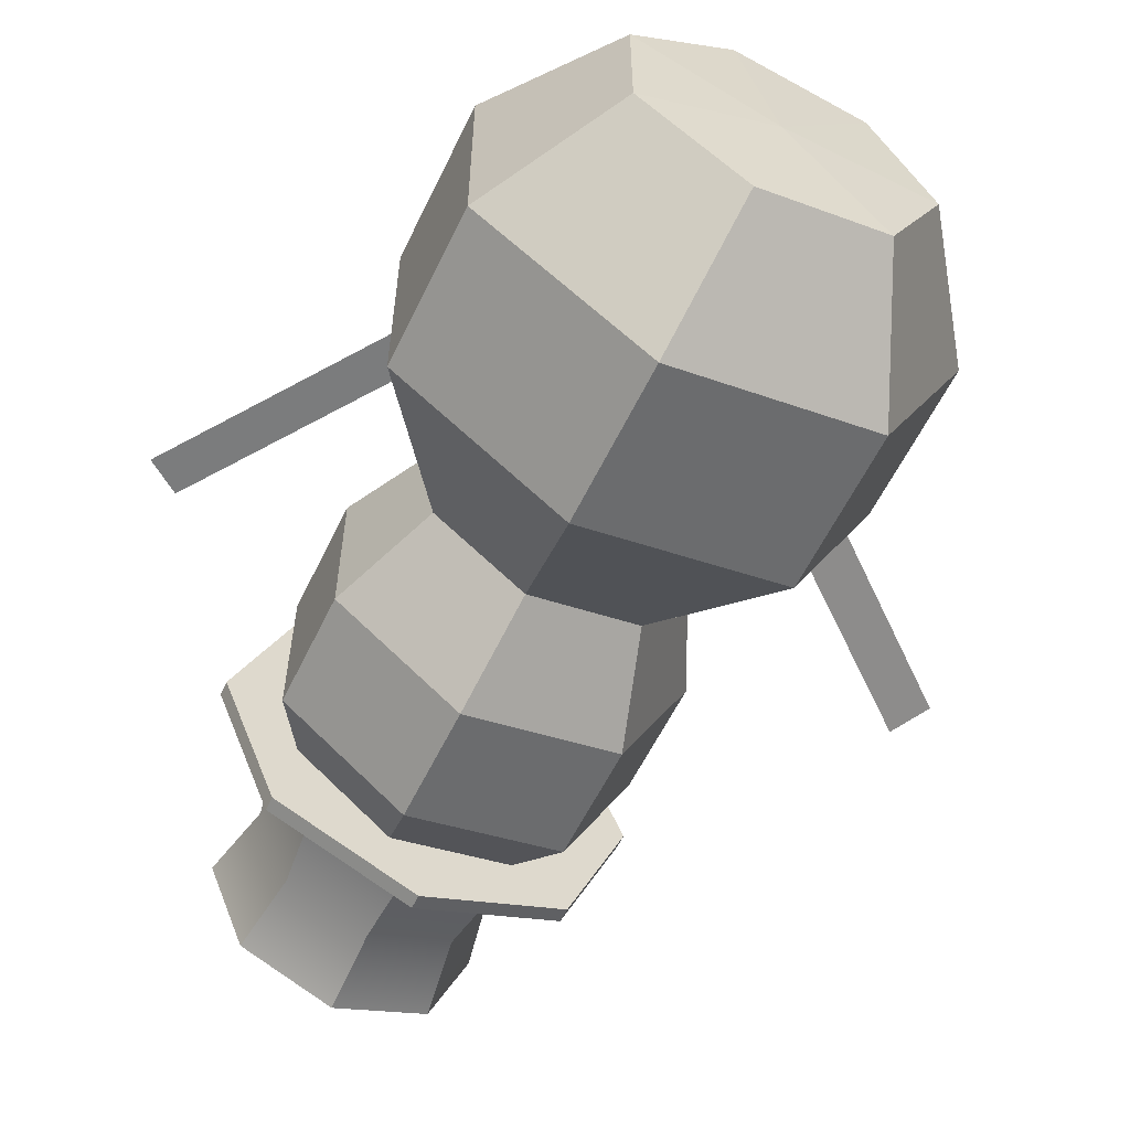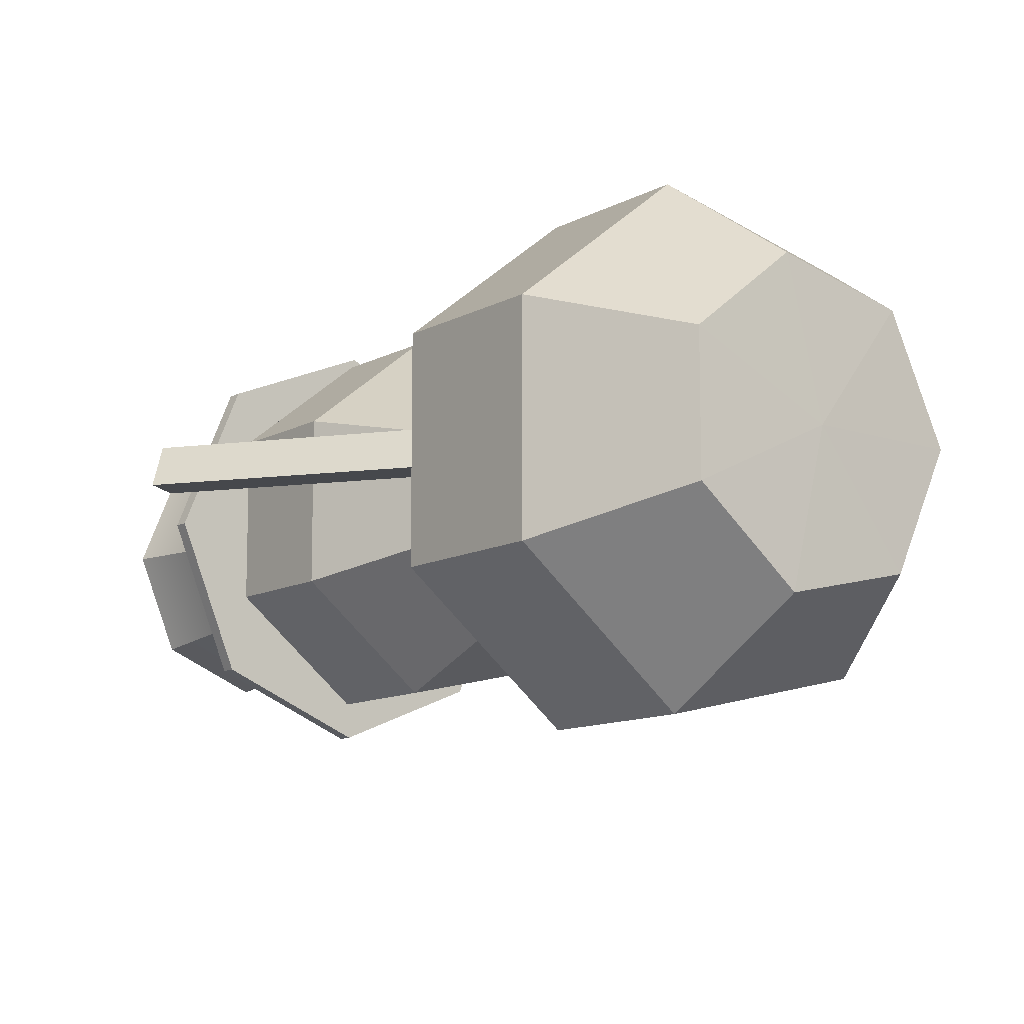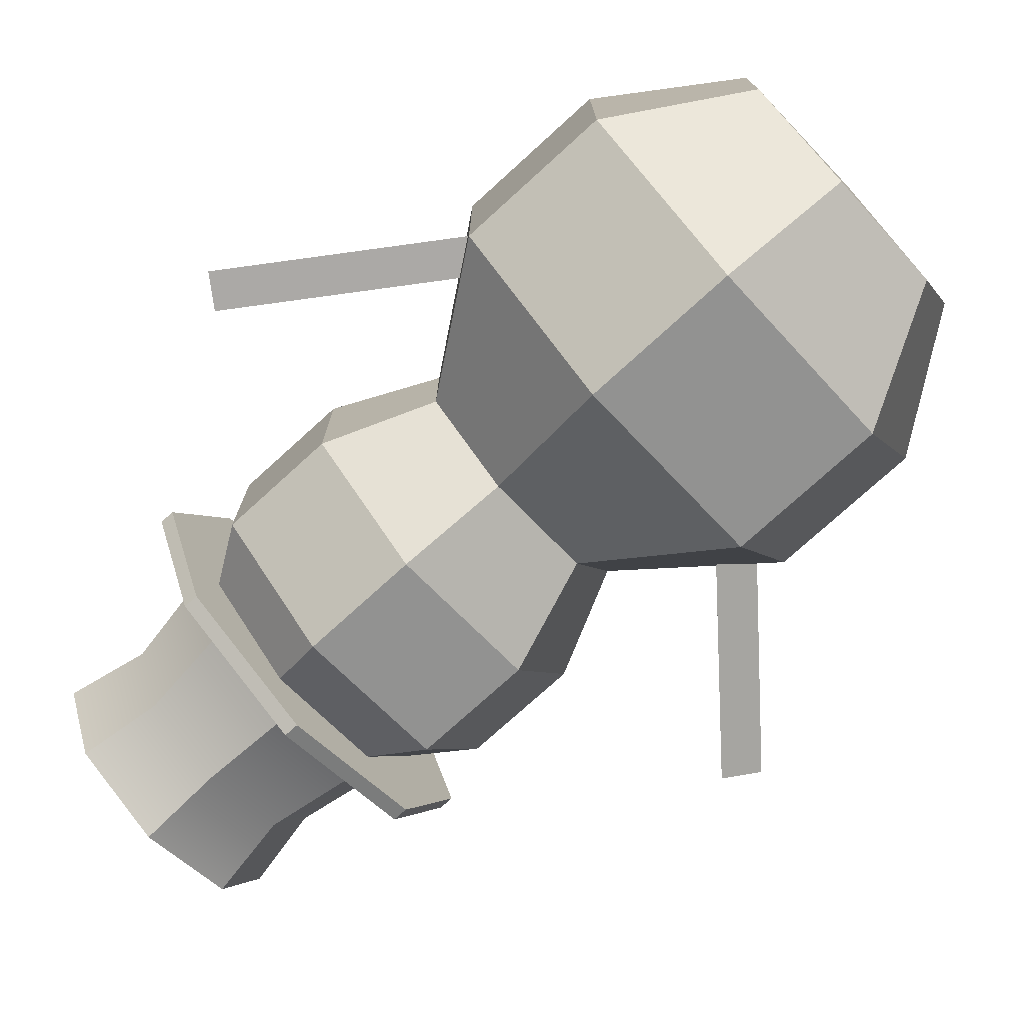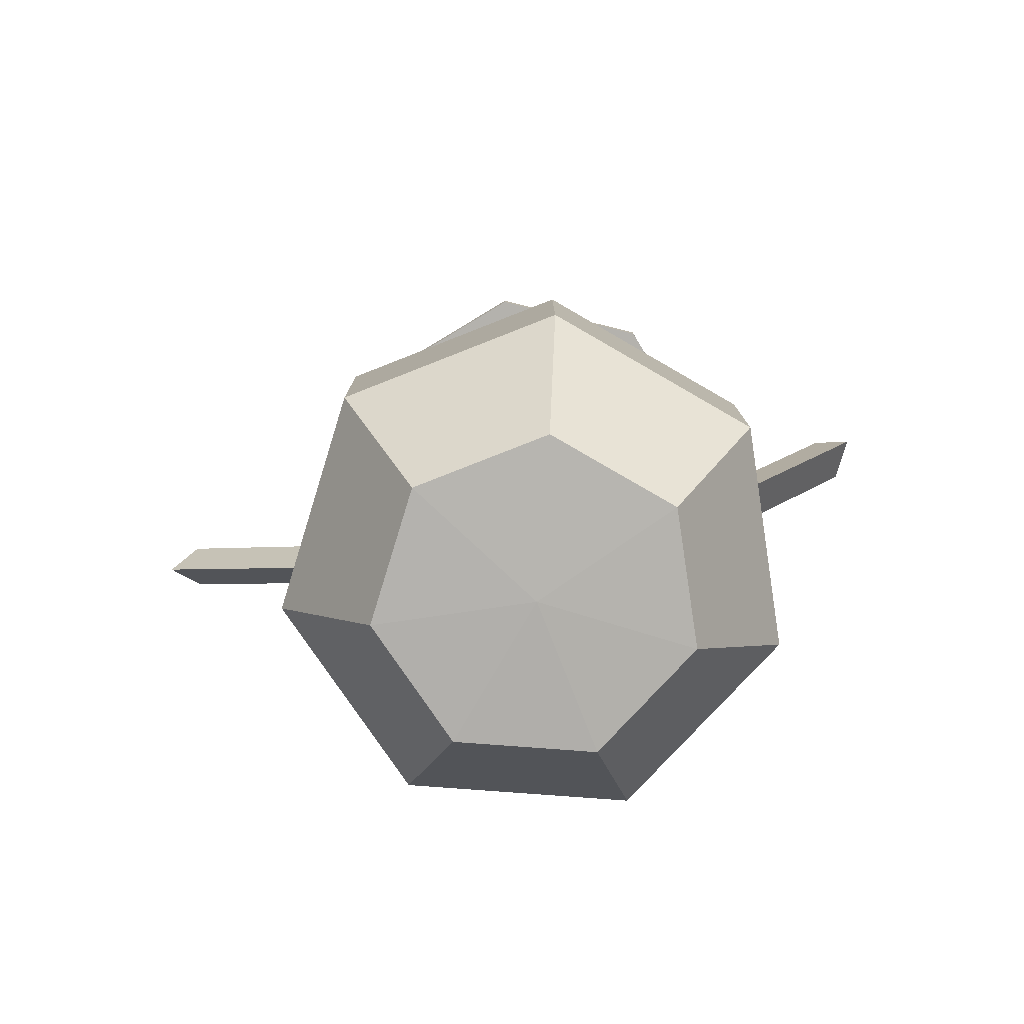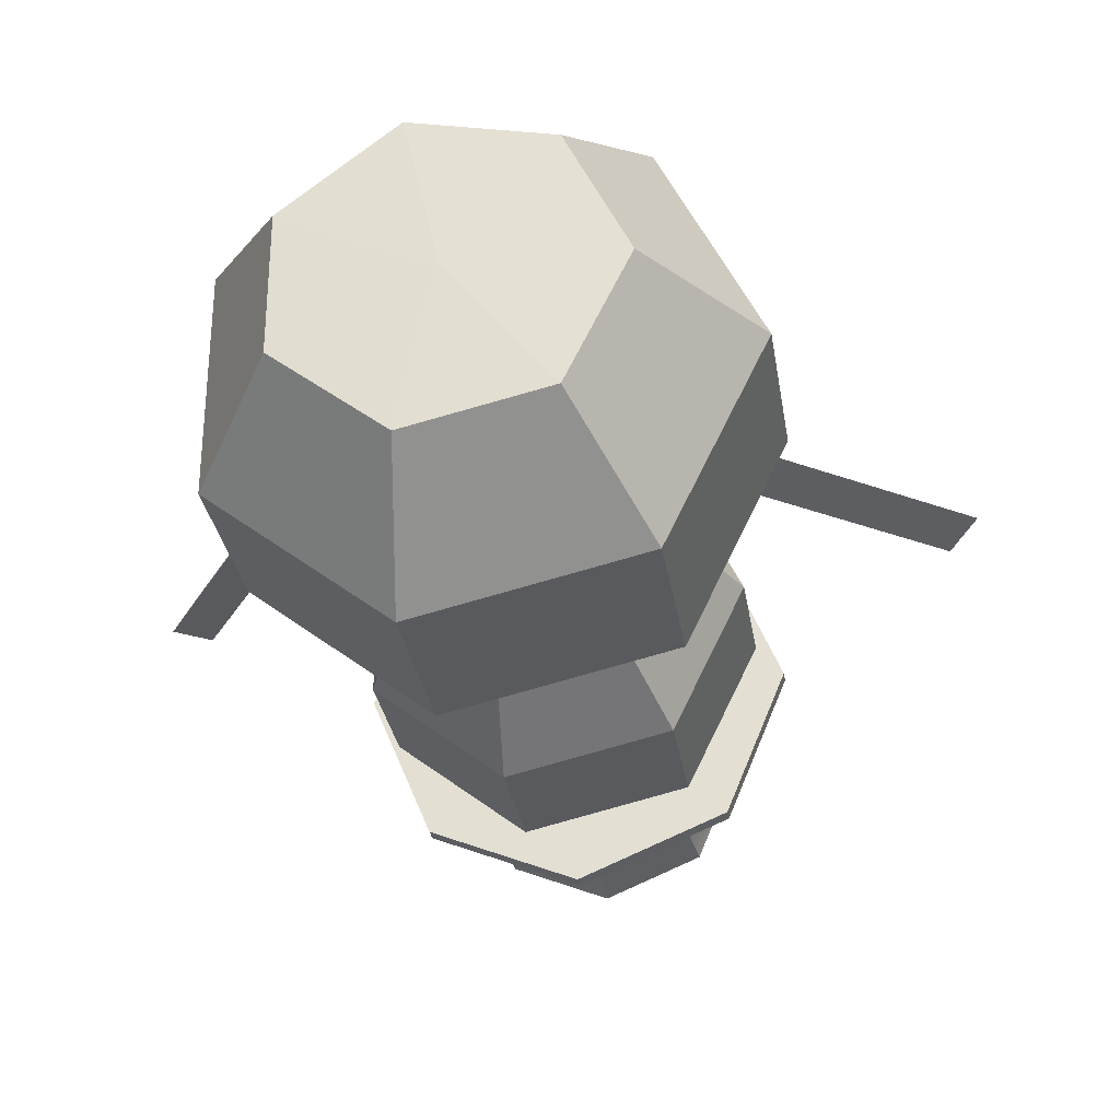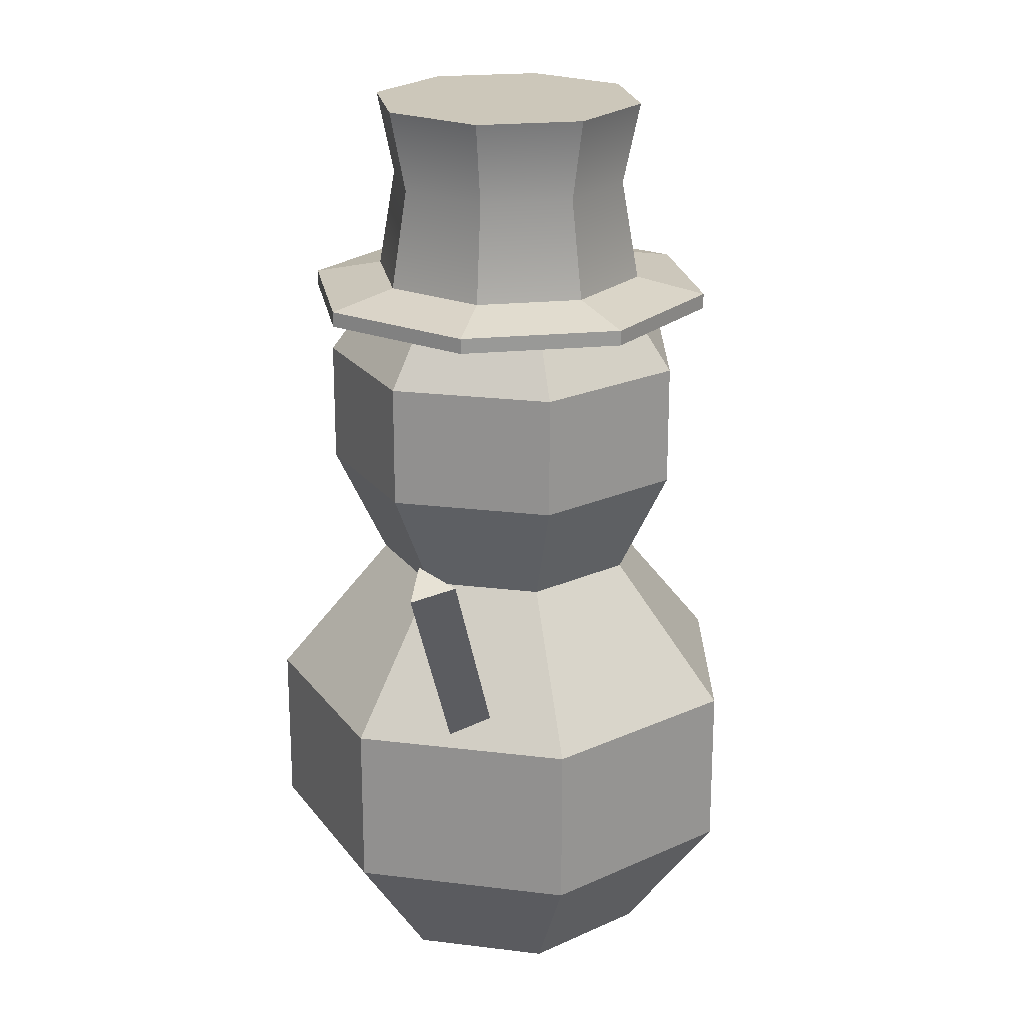
<metadata>
{"format":"obj","ext":"obj","renderer":"f3d","projection":"perspective","resolution":1024,"background":"white","views":[{"elev":-58.7,"azim":-25.7,"up":"+Z"},{"elev":-11.4,"azim":-37.9,"up":"+Z"},{"elev":-75.5,"azim":-47.7,"up":"+Z"},{"elev":-79.5,"azim":-171.4,"up":"+Y"},{"elev":-30.5,"azim":8.9,"up":"+Z"},{"elev":21.5,"azim":-77.5,"up":"+Y"}]}
</metadata>
<code>
g default
v 34.86 64.9 -2.784
v 35.52 63.73 5.169
v 40.28 58.22 -0.127
v 76.83 99.57 -1.165
v 77.49 98.4 6.788
v 82.25 92.88 1.492
v 36.89 62.28 0.7526
v 78.86 96.95 2.372
g pCylinder27 group6 group5
f 1 2 5 4
f 2 3 6 5
f 3 1 4 6
f 2 1 7
f 3 2 7
f 1 3 7
f 4 5 8
f 5 6 8
f 6 4 8
g default
v -35.53 64.1 -2.684
v -42.17 59.52 -2.684
v -38.85 61.81 5.369
v -66.41 109 -2.684
v -73.05 104.4 -2.684
v -69.73 106.7 5.369
v -38.85 61.81 0
v -69.73 106.7 0
g group6 group5 pCylinder26
f 9 10 13 12
f 10 11 14 13
f 11 9 12 14
f 10 9 15
f 11 10 15
f 9 11 15
f 12 13 16
f 13 14 16
f 14 12 16
g default
v 19.85 150.9 -19.85
v 0 150.9 -28.07
v -19.85 150.9 -19.85
v -28.07 150.9 0
v -19.85 150.9 19.85
v 0 150.9 28.07
v 19.85 150.9 19.85
v 28.07 150.9 0
v 19.85 187.4 -19.85
v 0 187.4 -28.07
v -19.85 187.4 -19.85
v -28.07 187.4 0
v -19.85 187.4 19.85
v 0 187.4 28.07
v 19.85 187.4 19.85
v 28.07 187.4 0
v 0 187.4 0
v -17.38 170.8 -17.38
v 0 170.8 -24.58
v 17.38 170.8 -17.38
v 24.58 170.8 0
v 17.38 170.8 17.38
v 0 170.8 24.58
v -17.38 170.8 17.38
v -24.58 170.8 0
v 29.84 148 -29.84
v -1e-06 148 -42.19
v -29.84 148 -29.84
v -42.19 148 0
v -29.84 148 29.84
v -1e-06 148 42.19
v 29.84 148 29.84
v 42.19 148 0
v 29.84 144.9 -29.84
v -1e-06 144.9 -42.19
v -1e-06 144.9 0
v -29.84 144.9 -29.84
v -42.19 144.9 0
v -29.84 144.9 29.84
v -1e-06 144.9 42.19
v 29.84 144.9 29.84
v 42.19 144.9 0
g group6 group5 pCylinder25
f 17 18 35 36
f 18 19 34 35
f 19 20 41 34
f 20 21 40 41
f 21 22 39 40
f 22 23 38 39
f 23 24 37 38
f 24 17 36 37
f 51 50 52
f 53 51 52
f 54 53 52
f 55 54 52
f 56 55 52
f 57 56 52
f 58 57 52
f 50 58 52
f 25 26 33
f 26 27 33
f 27 28 33
f 28 29 33
f 29 30 33
f 30 31 33
f 31 32 33
f 32 25 33
f 35 34 27 26
f 36 35 26 25
f 37 36 25 32
f 38 37 32 31
f 39 38 31 30
f 40 39 30 29
f 41 40 29 28
f 34 41 28 27
f 18 17 42 43
f 19 18 43 44
f 20 19 44 45
f 21 20 45 46
f 22 21 46 47
f 23 22 47 48
f 24 23 48 49
f 17 24 49 42
f 43 42 50 51
f 44 43 51 53
f 45 44 53 54
f 46 45 54 55
f 47 46 55 56
f 48 47 56 57
f 49 48 57 58
f 42 49 58 50
g default
v 16.92 87.34 -21.21
v -6.038 87.34 -26.45
v -24.45 87.34 -11.77
v -24.45 87.34 11.77
v -6.038 87.34 26.45
v 16.92 87.34 21.21
v 27.13 87.34 0
v 23.47 108.9 -29.43
v -8.377 108.9 -36.7
v -33.92 108.9 -16.33
v -33.92 108.9 16.33
v -8.377 108.9 36.7
v 23.47 108.9 29.43
v 37.65 108.9 0
v 23.47 133.4 -29.43
v -8.377 133.4 -36.7
v -33.92 133.4 -16.33
v -33.92 133.4 16.33
v -8.377 133.4 36.7
v 23.47 133.4 29.43
v 37.65 133.4 0
v 14.51 153.2 -18.19
v -5.177 153.2 -22.68
v -20.96 153.2 -10.1
v -20.96 153.2 10.1
v -5.177 153.2 22.68
v 14.51 153.2 18.19
v 23.27 153.2 0
v 0 88.5 0
v 19.33 0.2259 -24.24
v -6.899 0.2259 -30.23
v -27.93 0.2259 -13.45
v -27.93 0.2259 13.45
v -6.899 0.2259 30.23
v 19.33 0.2259 24.24
v 31 0.2259 0
v 31.28 26.6 -39.22
v -11.16 26.6 -48.91
v -45.2 26.6 -21.77
v -45.2 26.6 21.77
v -11.16 26.6 48.91
v 31.28 26.6 39.22
v 50.16 26.6 0
v 31.28 59.2 -39.22
v -11.16 59.2 -48.91
v -45.2 59.2 -21.77
v -45.2 59.2 21.77
v -11.16 59.2 48.91
v 31.28 59.2 39.22
v 50.16 59.2 0
v 0 -0.5755 0
g group6 group5 pSphere21
f 59 60 67 66
f 60 61 68 67
f 61 62 69 68
f 62 63 70 69
f 63 64 71 70
f 64 65 72 71
f 65 59 66 72
f 66 67 74 73
f 67 68 75 74
f 68 69 76 75
f 69 70 77 76
f 70 71 78 77
f 71 72 79 78
f 72 66 73 79
f 73 74 81 80
f 74 75 82 81
f 75 76 83 82
f 76 77 84 83
f 77 78 85 84
f 78 79 86 85
f 79 73 80 86
f 60 59 87
f 61 60 87
f 62 61 87
f 63 62 87
f 64 63 87
f 65 64 87
f 59 65 87
f 88 89 96 95
f 89 90 97 96
f 90 91 98 97
f 91 92 99 98
f 92 93 100 99
f 93 94 101 100
f 94 88 95 101
f 95 96 103 102
f 96 97 104 103
f 97 98 105 104
f 98 99 106 105
f 99 100 107 106
f 100 101 108 107
f 101 95 102 108
f 102 103 60 59
f 103 104 61 60
f 104 105 62 61
f 105 106 63 62
f 106 107 64 63
f 107 108 65 64
f 108 102 59 65
f 89 88 109
f 90 89 109
f 91 90 109
f 92 91 109
f 93 92 109
f 94 93 109
f 88 94 109

</code>
